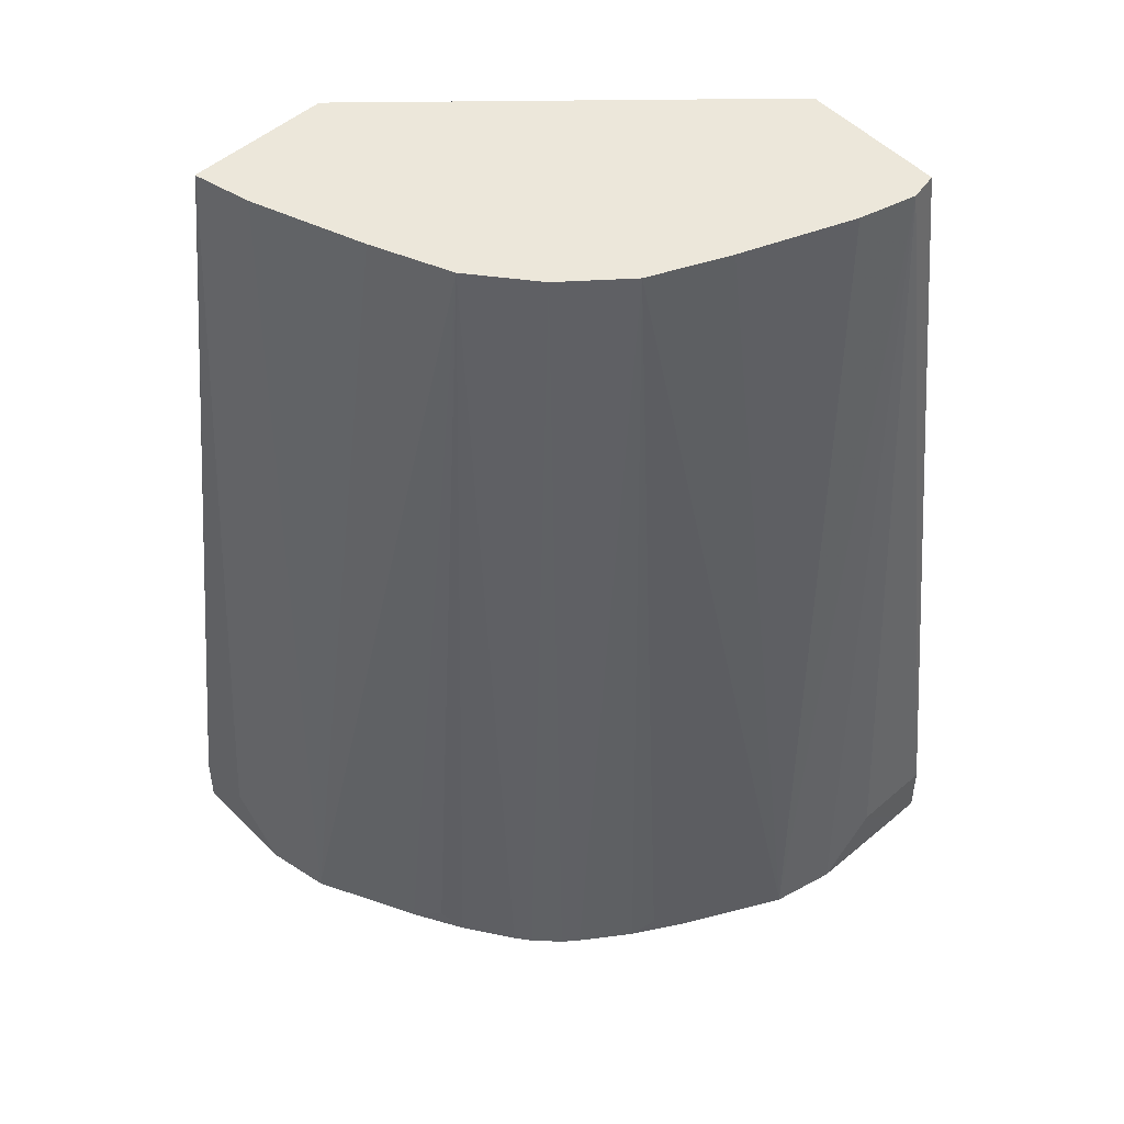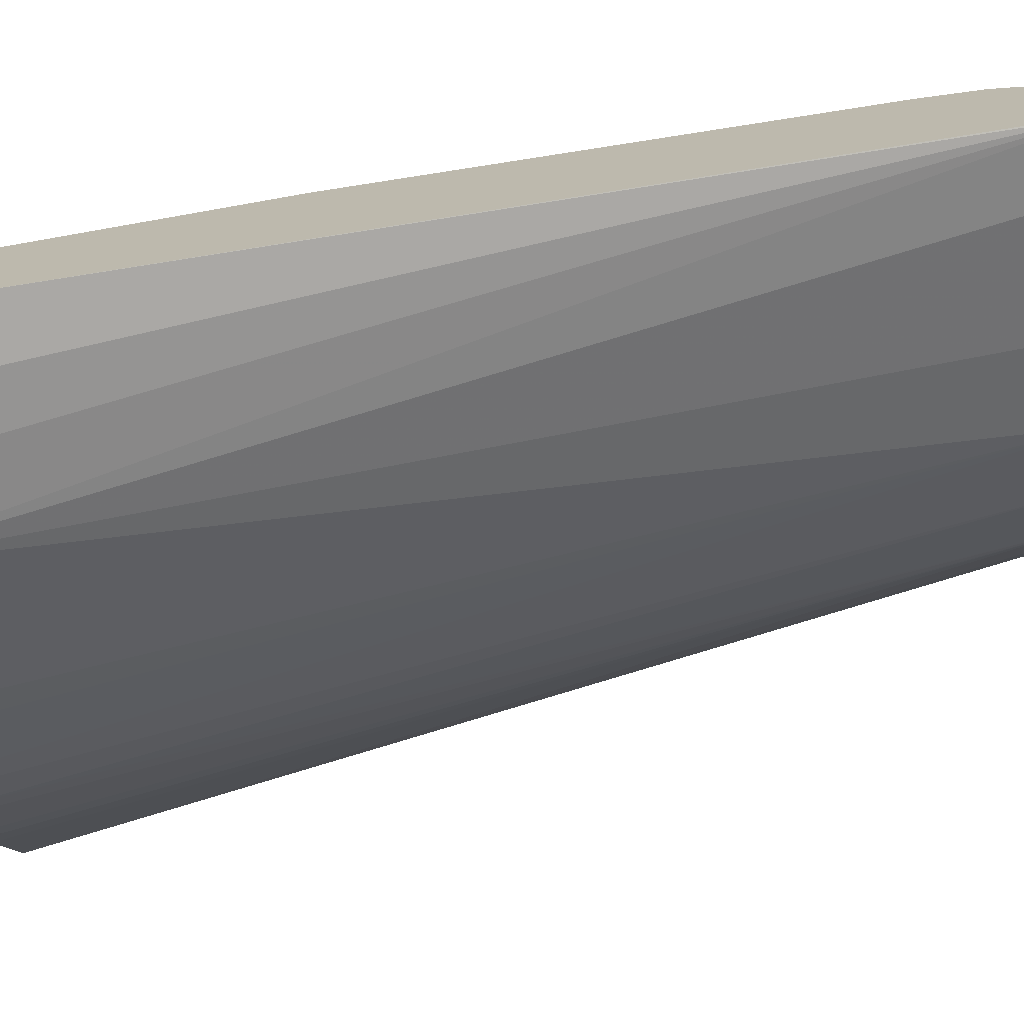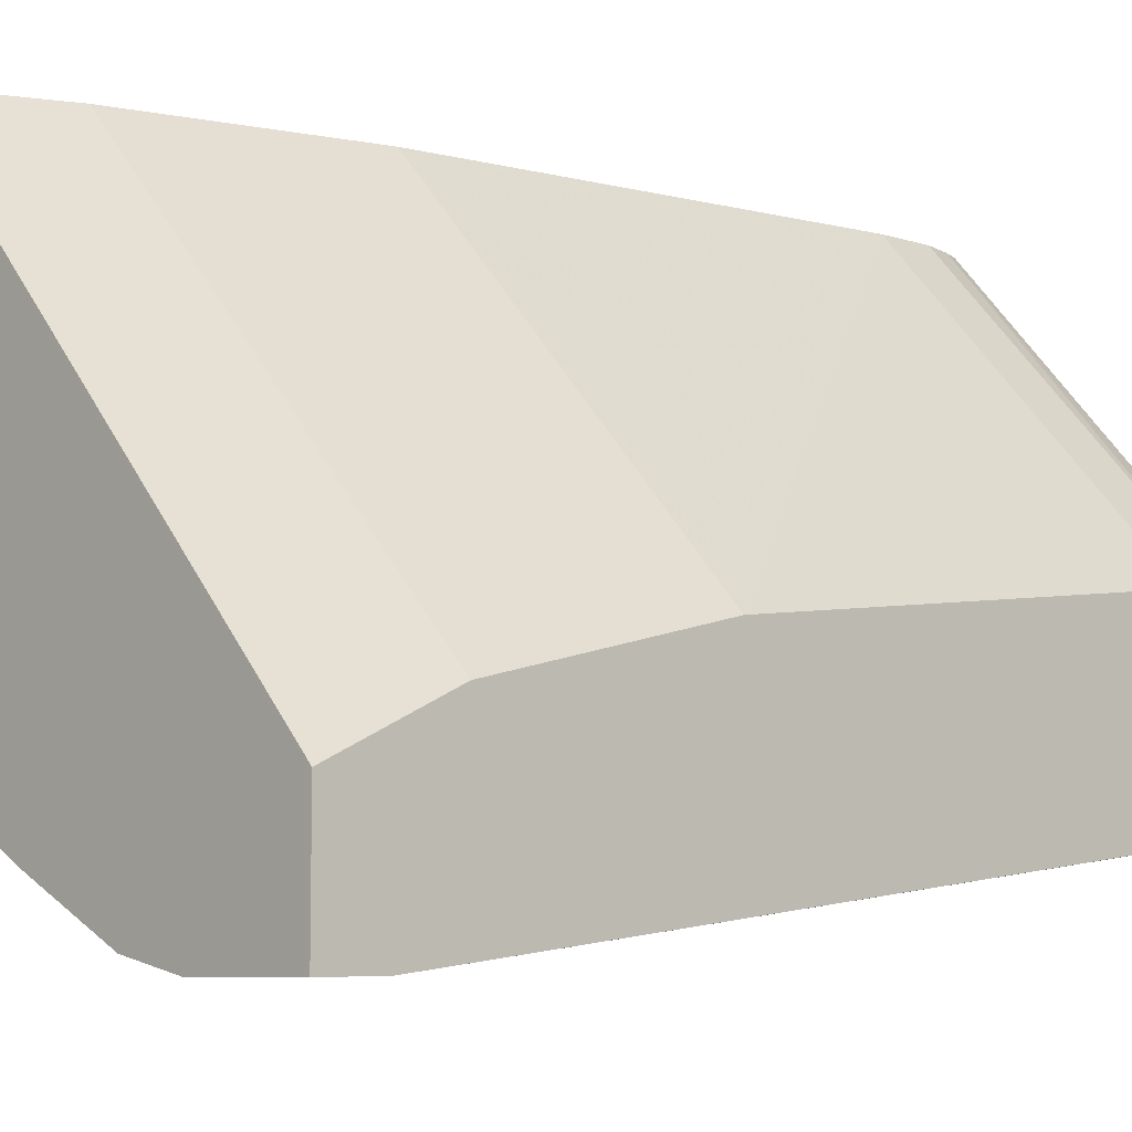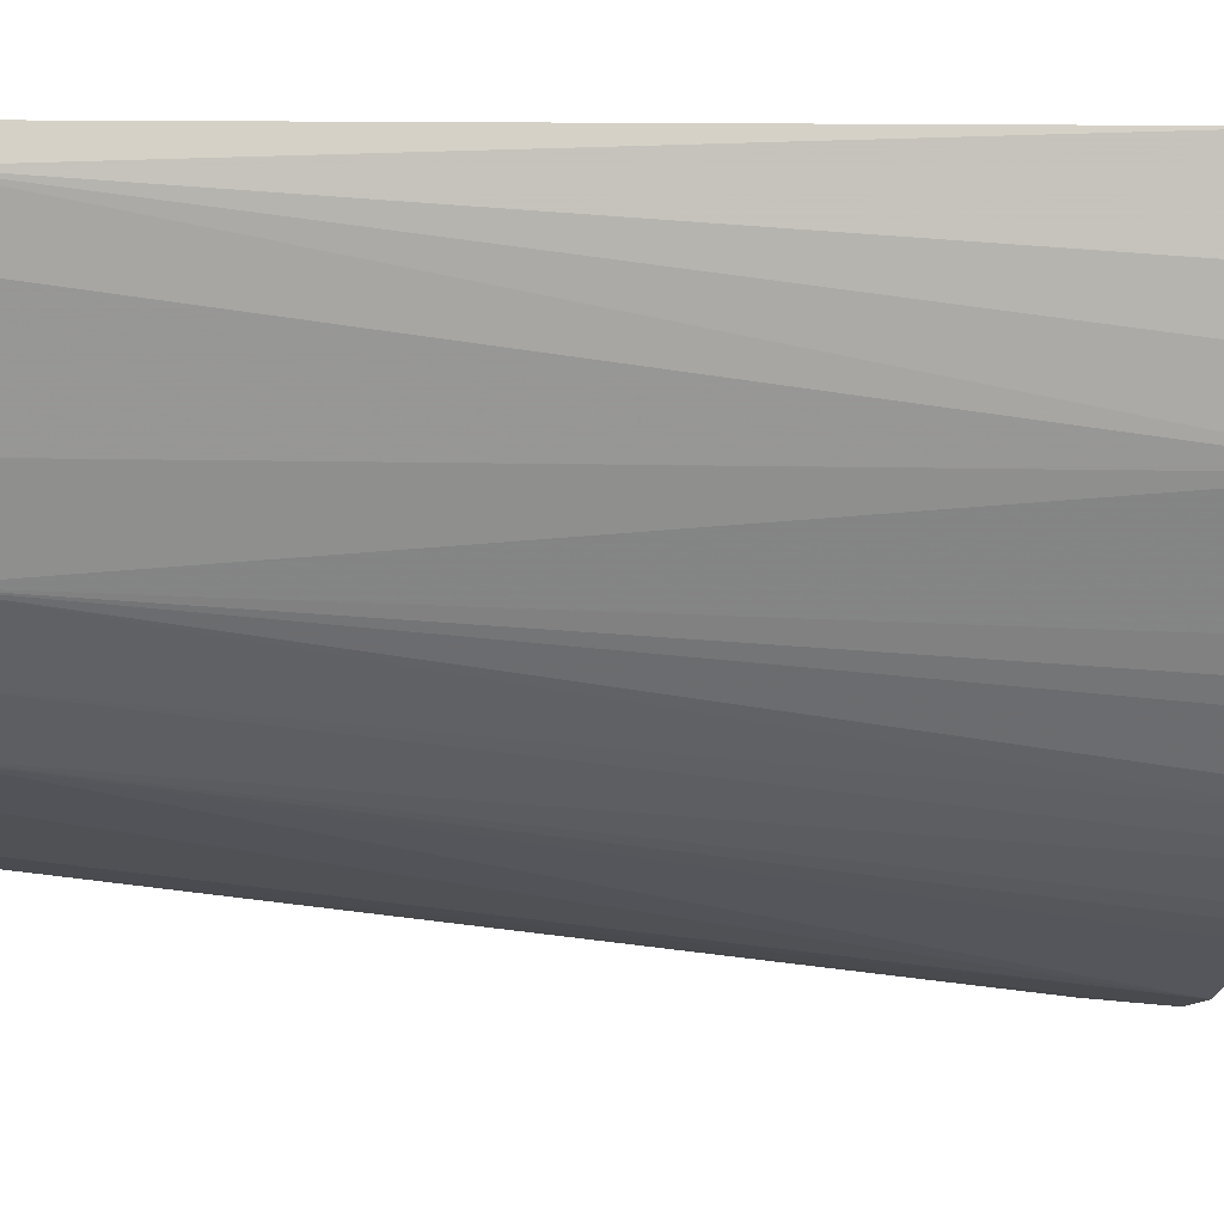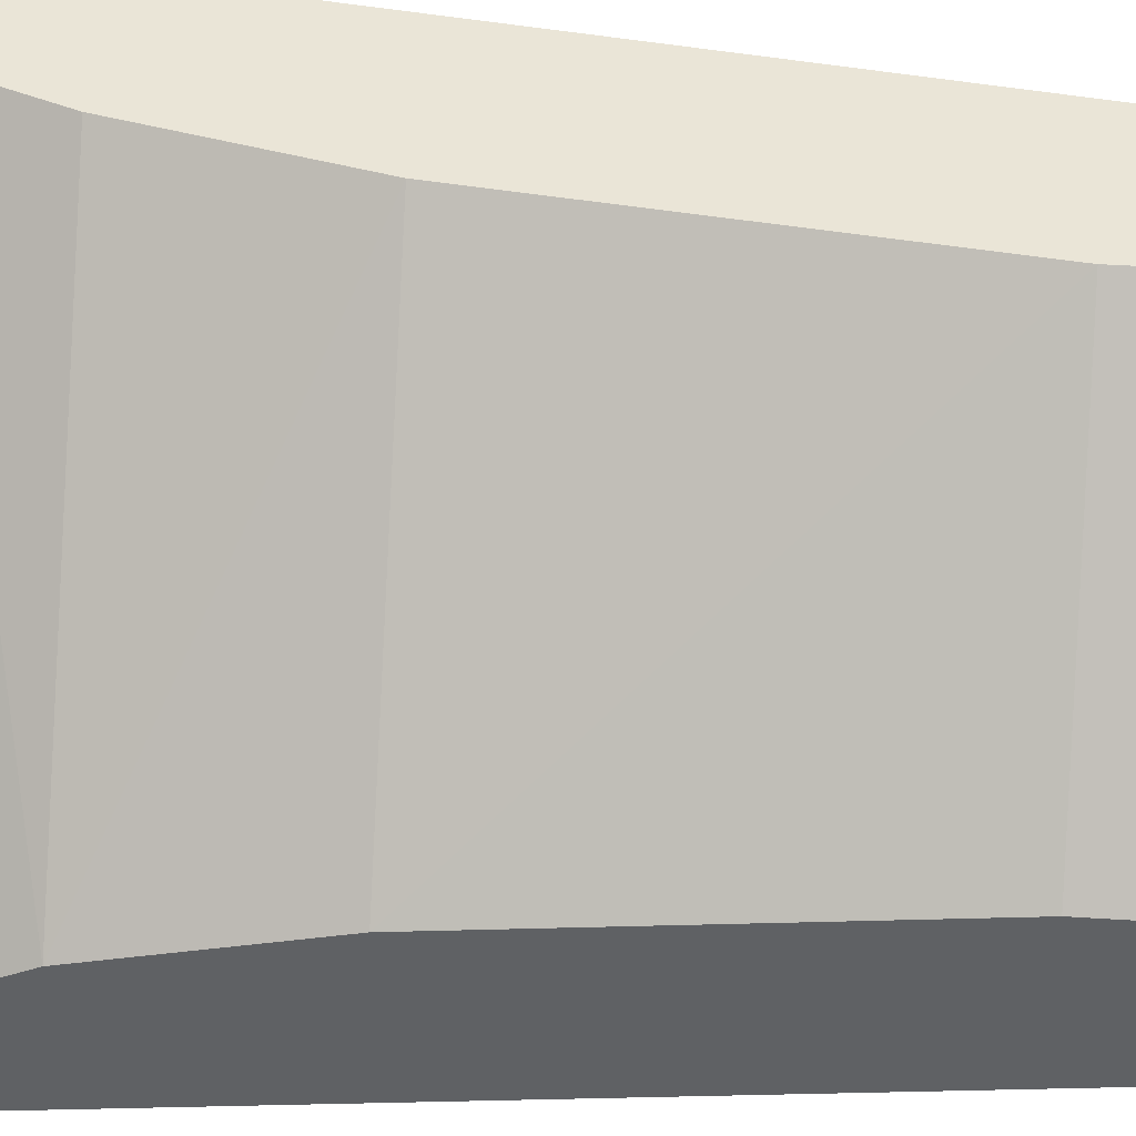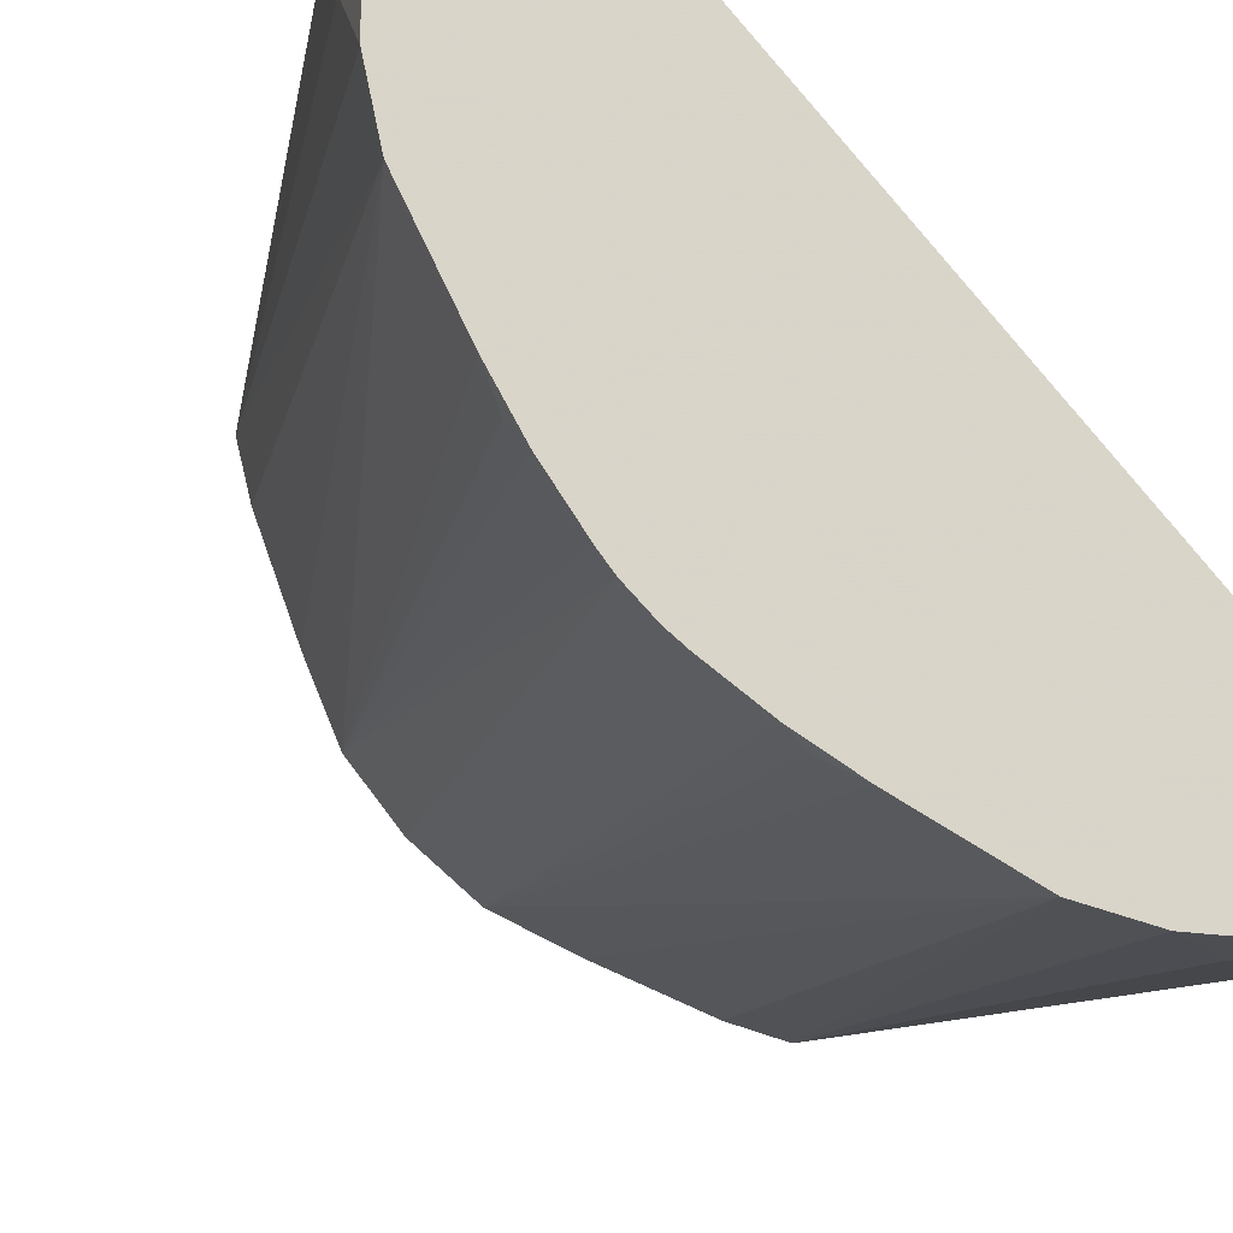
<metadata>
{"format":"obj","ext":"obj","renderer":"f3d","projection":"perspective","resolution":1024,"background":"white","views":[{"elev":52.2,"azim":-132.7,"up":"+Y"},{"elev":-73.8,"azim":97.7,"up":"+Z"},{"elev":-7.8,"azim":47.2,"up":"+Z"},{"elev":1.8,"azim":-100.5,"up":"+Z"},{"elev":44.4,"azim":94.2,"up":"+Z"},{"elev":-17.6,"azim":-17.2,"up":"+Z"}]}
</metadata>
<code>
v -0.106 0.6931 0.009775
v -0.1563 0.6931 0.009775
v -0.1045 0.6912 0.009775
v 0.0004008 0.6931 -0.1087
v -0.1584 0.6931 -1.393e-05
v -0.1981 0.3962 0.009775
v -0.102 0.685 0.009775
v 0.0004008 0.6886 -0.1051
v 0.0004008 0.6931 -0.1584
v -0.1534 0.6931 -0.02
v -0.1931 0.3754 -0.06289
v -0.1939 0.3754 -0.05944
v -0.1981 0.3754 -0.0406
v -0.1981 0.3962 -0.01982
v -0.1986 0.3754 0.009775
v -0.1018 0.6846 0.009775
v 0.0004008 0.6739 -0.09915
v -8.2e-06 0.6931 -0.1585
v 0.0004008 0.3962 -0.1981
v -0.1386 0.6931 -0.05944
v -0.1747 0.3754 -0.09903
v -0.1386 0.6931 -0.05962
v -0.1267 0.6931 -0.08714
v -0.1986 0.3754 -1.393e-05
v -0.1548 0.3754 0.009775
v -0.1018 0.6845 0.009775
v -0.09904 0.6735 0.009775
v 0.0004008 0.6735 -0.09903
v -0.02001 0.6931 -0.1534
v -0.01982 0.3962 -0.1981
v -0.0406 0.3754 -0.1981
v -0.0629 0.3754 -0.1931
v 0.0004008 0.3754 -0.1986
v -0.1644 0.3754 -0.1168
v -0.1684 0.3813 -0.1089
v -0.1089 0.6931 -0.1089
v -0.1481 0.3754 -0.1396
v -0.1524 0.3754 -0.1341
v 0.0004008 0.3754 -0.1583
v 0.0004008 0.416 -0.1387
v -0.1386 0.416 0.009775
v -0.09904 0.6537 0.009775
v 0.0004008 0.6537 -0.09903
v -0.05943 0.6931 -0.1387
v -8.2e-06 0.3754 -0.1986
v -0.09904 0.3754 -0.1747
v -0.08713 0.6931 -0.1267
v -0.1396 0.3754 -0.1481
v -0.1438 0.3754 -0.1439
v 0.0004008 0.4952 -0.1188
v -0.1188 0.4952 0.009775
v -0.1168 0.3754 -0.1644
v -0.1089 0.3813 -0.1684
v -0.1341 0.3754 -0.1524
f 13 24 14
f 16 26 17
f 17 27 28
f 17 26 27
f 19 33 45
f 18 30 31
f 18 31 32
f 18 32 29
f 11 23 21
f 18 19 30
f 11 22 23
f 11 52 46
f 11 13 12
f 11 24 13
f 11 15 24
f 11 25 15
f 11 39 25
f 11 33 39
f 11 45 33
f 11 31 45
f 11 46 32
f 19 45 30
f 11 20 22
f 21 23 35
f 47 54 48
f 23 36 37
f 11 54 52
f 47 52 54
f 47 53 52
f 46 53 47
f 46 52 53
f 42 50 43
f 42 51 50
f 40 51 41
f 40 50 51
f 36 49 37
f 36 48 49
f 36 47 48
f 32 47 44
f 32 46 47
f 30 45 31
f 29 32 44
f 27 43 28
f 27 42 43
f 25 40 41
f 25 39 40
f 23 34 35
f 23 38 34
f 23 37 38
f 21 35 34
f 11 48 54
f 11 32 31
f 11 37 49
f 1 10 5
f 1 20 10
f 1 22 20
f 1 23 22
f 1 36 23
f 1 47 36
f 1 44 47
f 1 18 29
f 1 9 18
f 1 4 9
f 1 3 4
f 1 7 3
f 1 16 7
f 1 26 16
f 1 27 26
f 1 42 27
f 1 51 42
f 1 41 51
f 1 25 41
f 1 15 25
f 1 6 15
f 1 2 6
f 11 49 48
f 1 5 2
f 2 5 6
f 1 29 44
f 3 8 4
f 11 38 37
f 11 34 38
f 11 21 34
f 3 7 8
f 9 19 18
f 8 16 17
f 7 16 8
f 6 24 15
f 6 14 24
f 5 14 6
f 5 13 14
f 5 12 13
f 10 20 11
f 5 10 11
f 4 8 17
f 5 11 12
f 4 28 43
f 4 43 50
f 4 50 40
f 4 17 28
f 4 39 33
f 4 33 19
f 4 19 9
f 4 40 39

</code>
